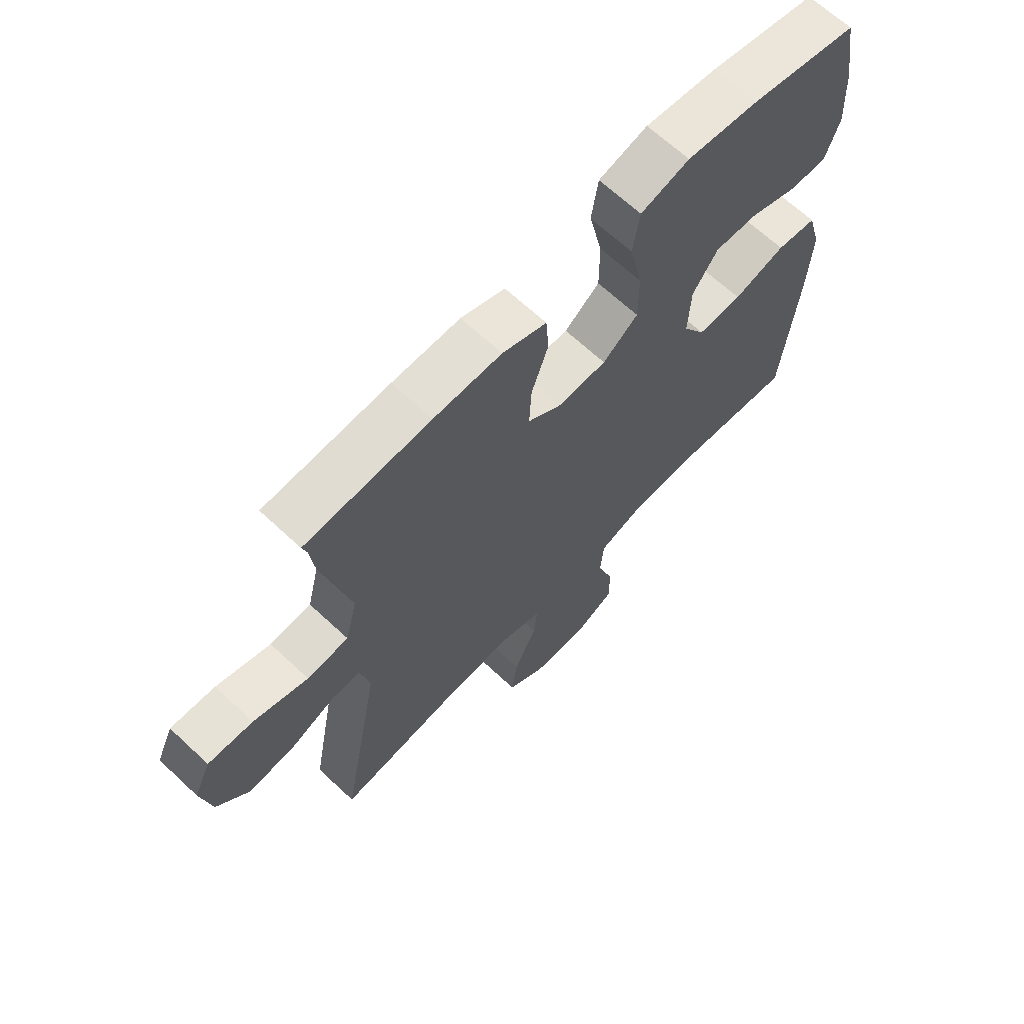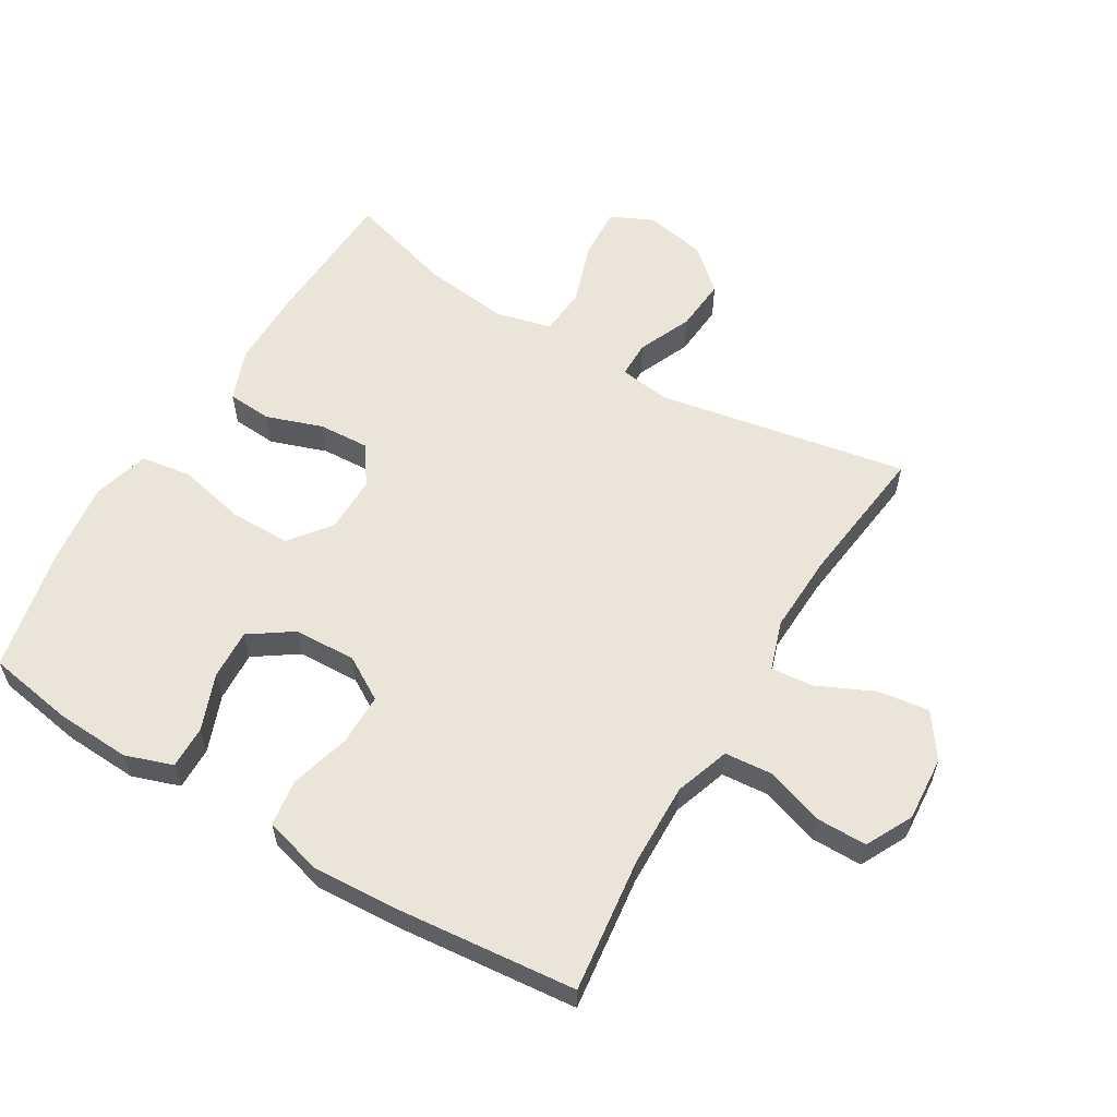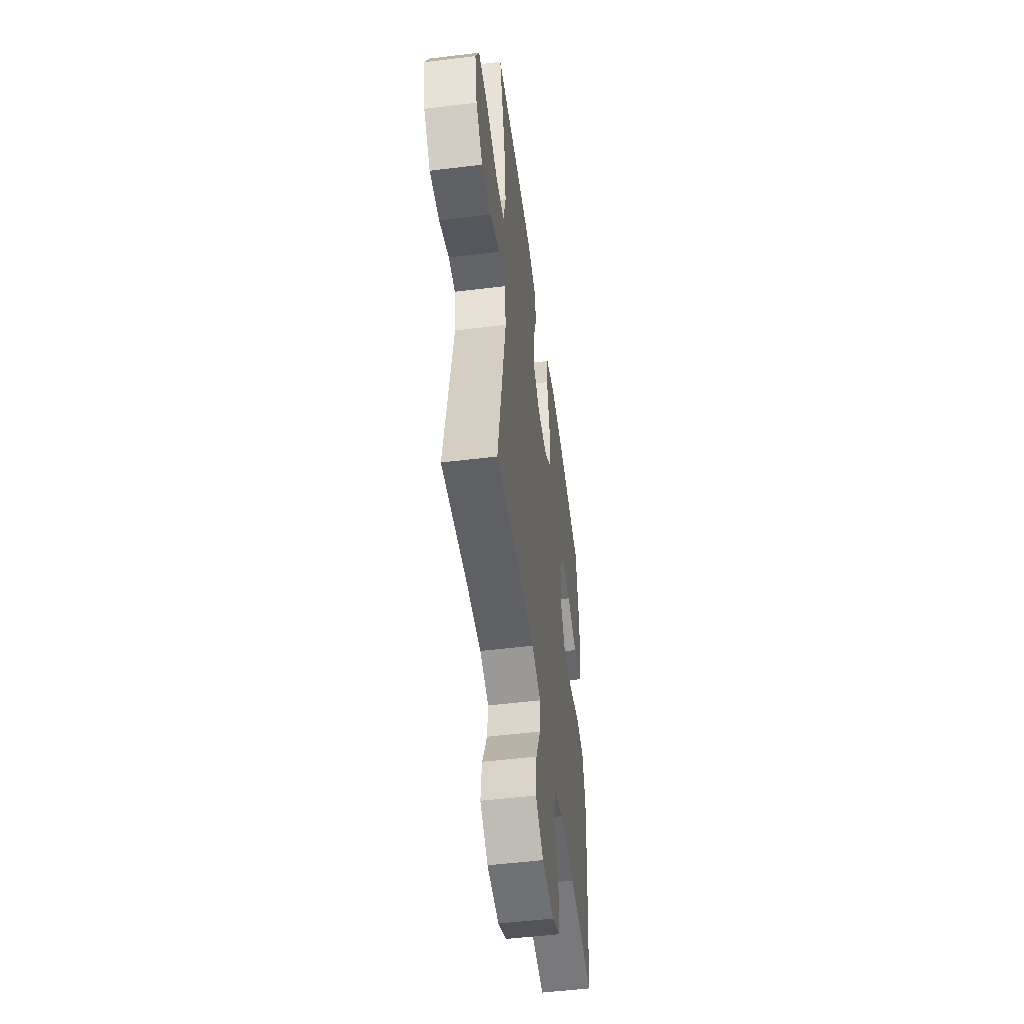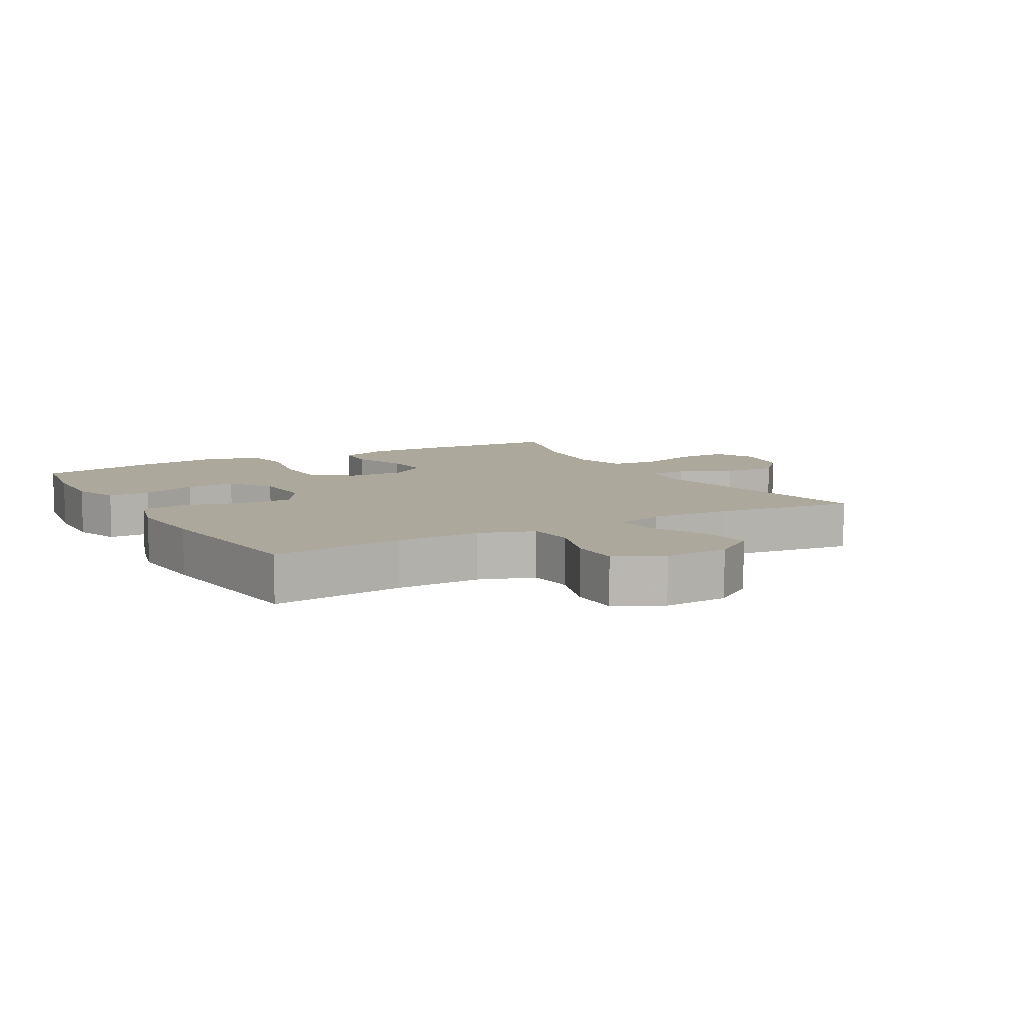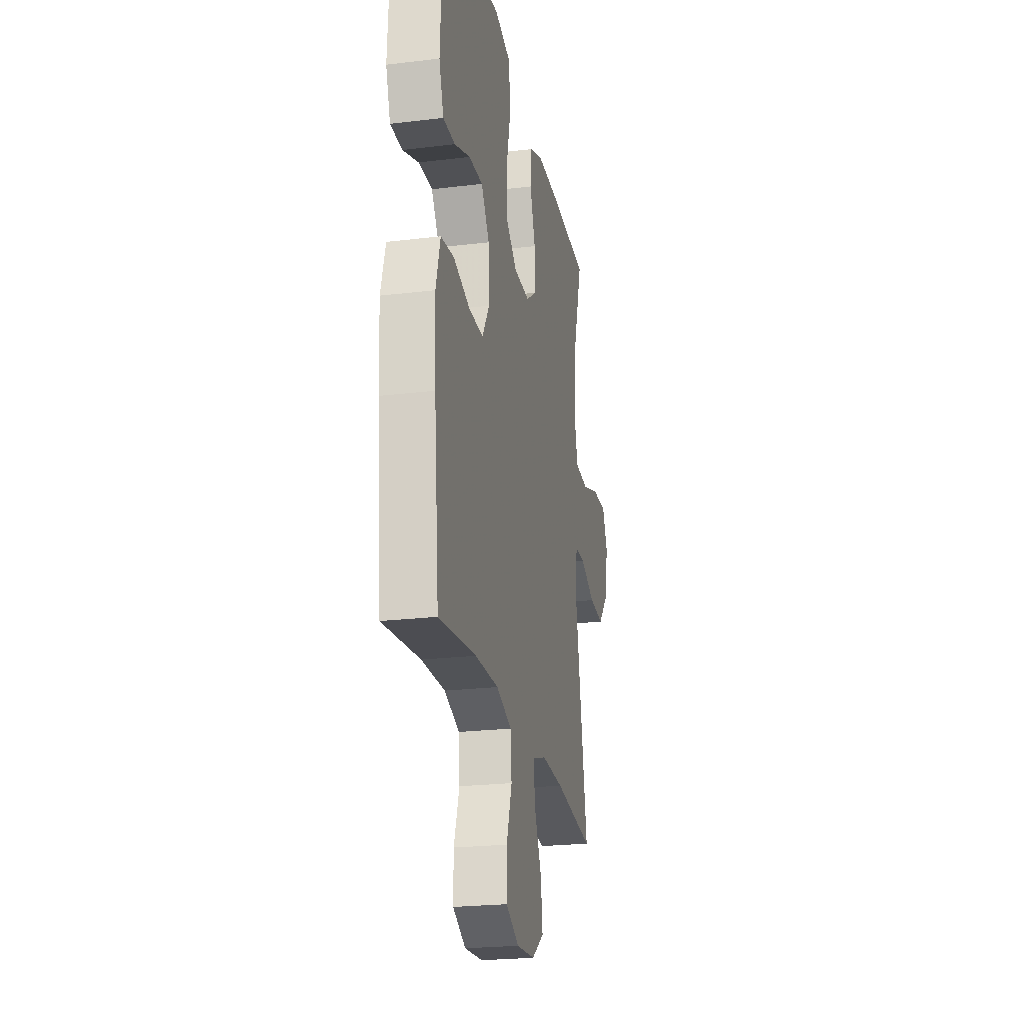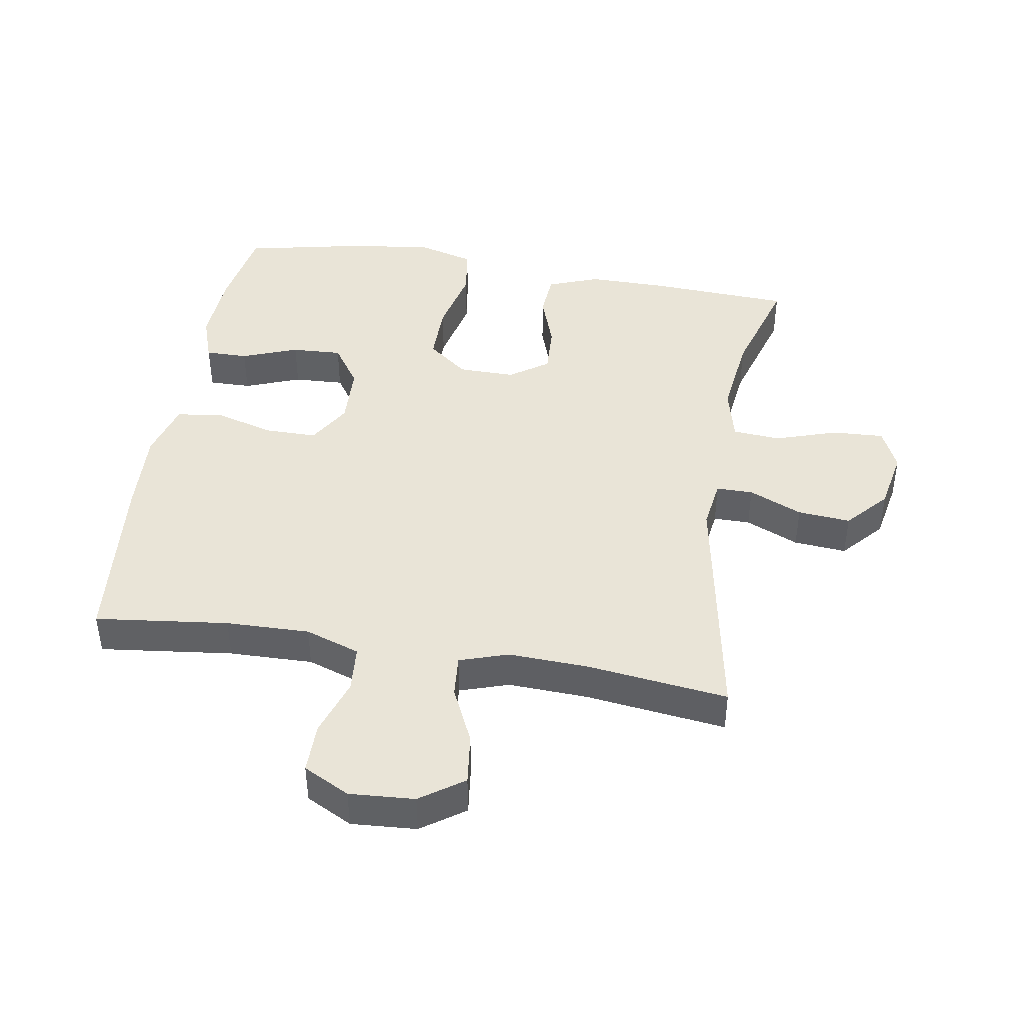
<metadata>
{"format":"obj","ext":"obj","renderer":"f3d","projection":"perspective","resolution":1024,"background":"white","views":[{"elev":66.3,"azim":-46.8,"up":"+Z"},{"elev":58.7,"azim":120.8,"up":"+Y"},{"elev":-51.2,"azim":-82.4,"up":"+Z"},{"elev":8.5,"azim":150.4,"up":"+Y"},{"elev":-23.2,"azim":101.6,"up":"+Z"},{"elev":43.2,"azim":-170.5,"up":"+Y"}]}
</metadata>
<code>
v -0.5 0.07 -0.5
v -0.429 0.07 -0.113
v -0.44 0.07 -0.034
v -0.497 0.07 -0.034
v -0.58 0.07 -0.07
v -0.662 0.07 -0.077
v -0.719 0.07 -0.013
v -0.737 0.07 0.082
v -0.707 0.07 0.147
v -0.627 0.07 0.143
v -0.53 0.07 0.111
v -0.456 0.07 0.117
v -0.435 0.07 0.203
v -0.451 0.07 0.335
v -0.5 0.07 0.5
v -0.277 0.07 0.511
v -0.156 0.07 0.511
v -0.077 0.07 0.481
v -0.072 0.07 0.412
v -0.102 0.07 0.325
v -0.106 0.07 0.247
v -0.046 0.07 0.205
v 0.042 0.07 0.206
v 0.105 0.07 0.255
v 0.105 0.07 0.348
v 0.081 0.07 0.455
v 0.093 0.07 0.533
v 0.18 0.07 0.557
v 0.308 0.07 0.541
v 0.5 0.07 0.5
v 0.523 0.07 0.365
v 0.529 0.07 0.25
v 0.504 0.07 0.177
v 0.438 0.07 0.178
v 0.351 0.07 0.211
v 0.273 0.07 0.215
v 0.228 0.07 0.149
v 0.224 0.07 0.053
v 0.264 0.07 -0.014
v 0.344 0.07 -0.014
v 0.437 0.07 0.012
v 0.509 0.07 0.002
v 0.534 0.07 -0.087
v 0.527 0.07 -0.22
v 0.5 0.07 -0.5
v 0.293 0.07 -0.475
v 0.163 0.07 -0.472
v 0.078 0.07 -0.501
v 0.072 0.07 -0.574
v 0.102 0.07 -0.665
v 0.102 0.07 -0.743
v 0.03 0.07 -0.78
v -0.071 0.07 -0.773
v -0.138 0.07 -0.726
v -0.128 0.07 -0.647
v -0.087 0.07 -0.559
v -0.081 0.07 -0.493
v -0.157 0.07 -0.468
v -0.28 0.07 -0.473
v -0.5 0 -0.5
v -0.429 0 -0.113
v -0.44 0 -0.034
v -0.497 0 -0.034
v -0.58 0 -0.07
v -0.662 0 -0.077
v -0.719 0 -0.013
v -0.737 0 0.082
v -0.707 0 0.147
v -0.627 0 0.143
v -0.53 0 0.111
v -0.456 0 0.117
v -0.435 0 0.203
v -0.451 0 0.335
v -0.5 0 0.5
v -0.277 0 0.511
v -0.156 0 0.511
v -0.077 0 0.481
v -0.072 0 0.412
v -0.102 0 0.325
v -0.106 0 0.247
v -0.046 0 0.205
v 0.042 0 0.206
v 0.105 0 0.255
v 0.105 0 0.348
v 0.081 0 0.455
v 0.093 0 0.533
v 0.18 0 0.557
v 0.308 0 0.541
v 0.5 0 0.5
v 0.523 0 0.365
v 0.529 0 0.25
v 0.504 0 0.177
v 0.438 0 0.178
v 0.351 0 0.211
v 0.273 0 0.215
v 0.228 0 0.149
v 0.224 0 0.053
v 0.264 0 -0.014
v 0.344 0 -0.014
v 0.437 0 0.012
v 0.509 0 0.002
v 0.534 0 -0.087
v 0.527 0 -0.22
v 0.5 0 -0.5
v 0.293 0 -0.475
v 0.163 0 -0.472
v 0.078 0 -0.501
v 0.072 0 -0.574
v 0.102 0 -0.665
v 0.102 0 -0.743
v 0.03 0 -0.78
v -0.071 0 -0.773
v -0.138 0 -0.726
v -0.128 0 -0.647
v -0.087 0 -0.559
v -0.081 0 -0.493
v -0.157 0 -0.468
v -0.28 0 -0.473
f 53 54 55 56
f 53 56 57
f 52 53 57
f 49 50 51 52
f 48 49 52 57
f 47 48 57 58
f 43 44 45 46
f 43 46 47
f 40 41 42 43
f 39 40 43 47
f 38 39 47 58
f 32 33 34 35
f 32 35 36
f 31 32 36
f 30 31 36
f 29 30 36
f 28 29 36 37
f 25 26 27 28
f 24 25 28 37
f 17 18 19 20
f 17 20 21
f 14 15 16 17
f 13 14 17 21
f 12 13 21 22
f 8 9 10 11
f 8 11 12
f 7 8 12
f 4 5 6 7
f 3 4 7 12
f 2 3 12 22
f 59 1 2 22
f 23 24 37 38
f 38 58 59
f 22 23 38 59
f 115 114 113 112
f 116 115 112
f 116 112 111
f 111 110 109 108
f 116 111 108 107
f 117 116 107 106
f 105 104 103 102
f 106 105 102
f 102 101 100 99
f 106 102 99 98
f 117 106 98 97
f 94 93 92 91
f 95 94 91
f 95 91 90
f 95 90 89
f 95 89 88
f 96 95 88 87
f 87 86 85 84
f 96 87 84 83
f 79 78 77 76
f 80 79 76
f 76 75 74 73
f 80 76 73 72
f 81 80 72 71
f 70 69 68 67
f 71 70 67
f 71 67 66
f 66 65 64 63
f 71 66 63 62
f 81 71 62 61
f 81 61 60 118
f 97 96 83 82
f 118 117 97
f 118 97 82 81
f 1 60 61 2
f 2 61 62 3
f 3 62 63 4
f 4 63 64 5
f 5 64 65 6
f 6 65 66 7
f 7 66 67 8
f 8 67 68 9
f 9 68 69 10
f 10 69 70 11
f 11 70 71 12
f 12 71 72 13
f 13 72 73 14
f 14 73 74 15
f 15 74 75 16
f 16 75 76 17
f 17 76 77 18
f 18 77 78 19
f 19 78 79 20
f 20 79 80 21
f 21 80 81 22
f 22 81 82 23
f 23 82 83 24
f 24 83 84 25
f 25 84 85 26
f 26 85 86 27
f 27 86 87 28
f 28 87 88 29
f 29 88 89 30
f 30 89 90 31
f 31 90 91 32
f 32 91 92 33
f 33 92 93 34
f 34 93 94 35
f 35 94 95 36
f 36 95 96 37
f 37 96 97 38
f 38 97 98 39
f 39 98 99 40
f 40 99 100 41
f 41 100 101 42
f 42 101 102 43
f 43 102 103 44
f 44 103 104 45
f 45 104 105 46
f 46 105 106 47
f 47 106 107 48
f 48 107 108 49
f 49 108 109 50
f 50 109 110 51
f 51 110 111 52
f 52 111 112 53
f 53 112 113 54
f 54 113 114 55
f 55 114 115 56
f 56 115 116 57
f 57 116 117 58
f 58 117 118 59
f 59 118 60 1

</code>
